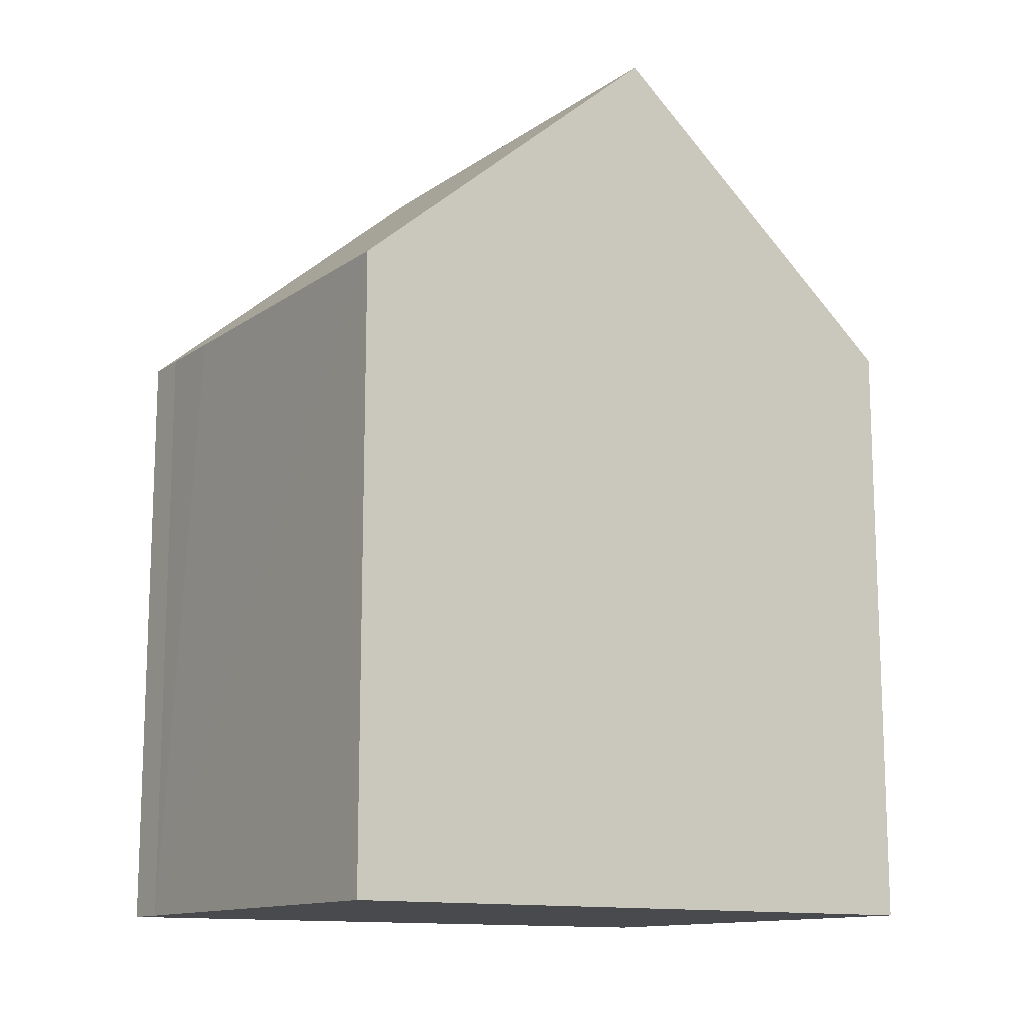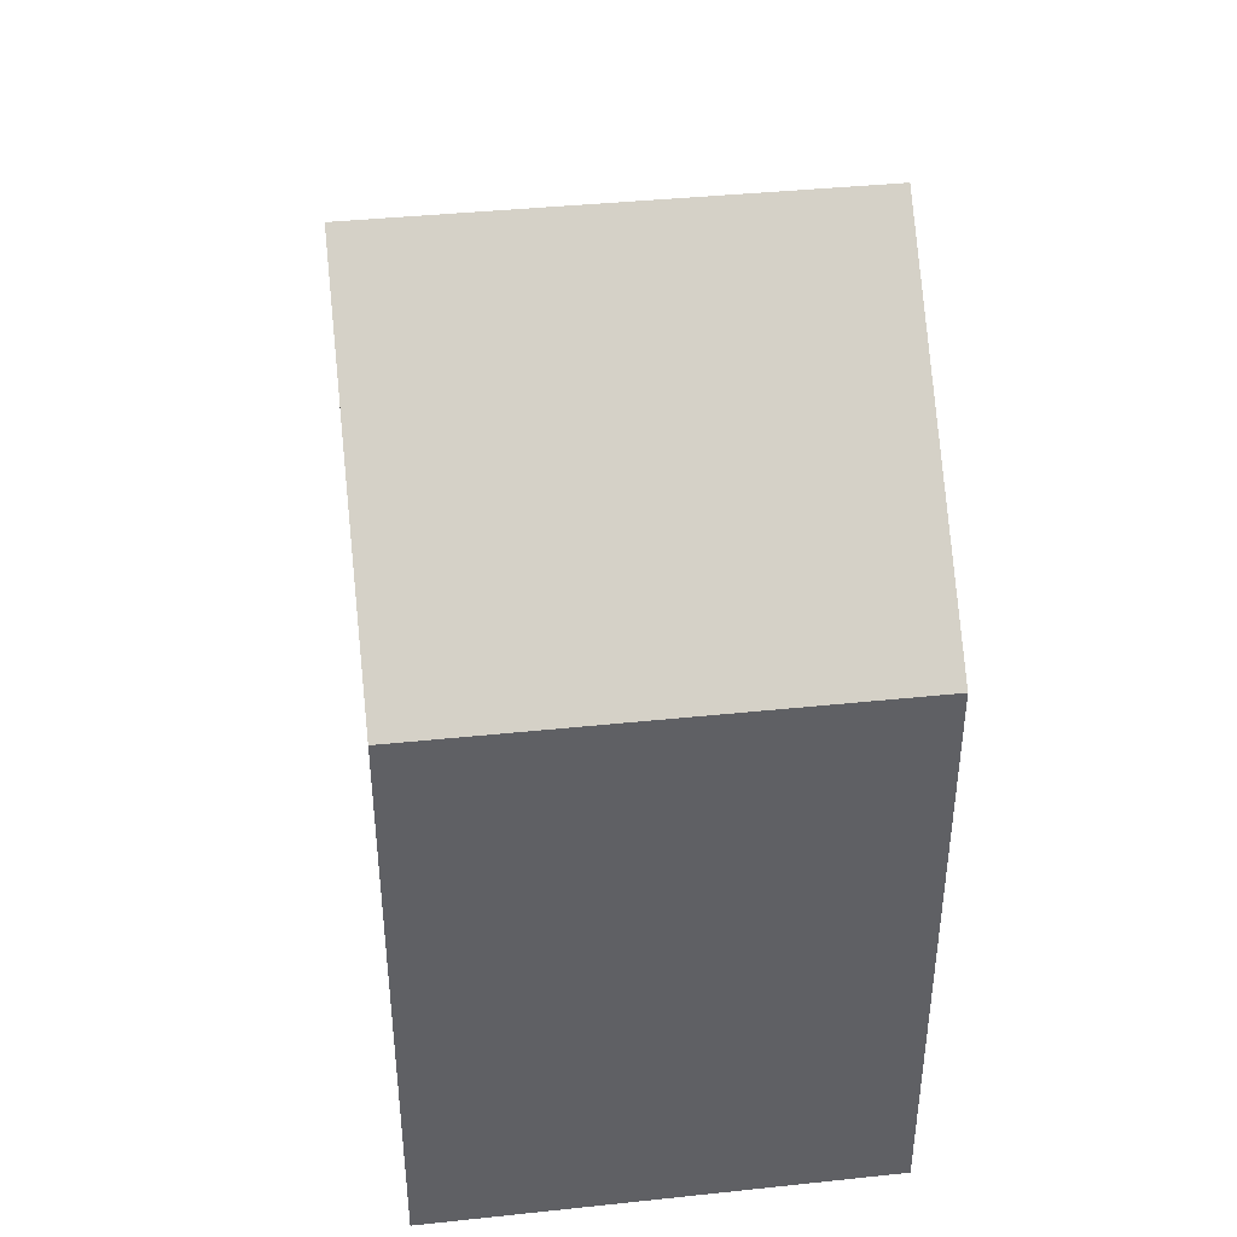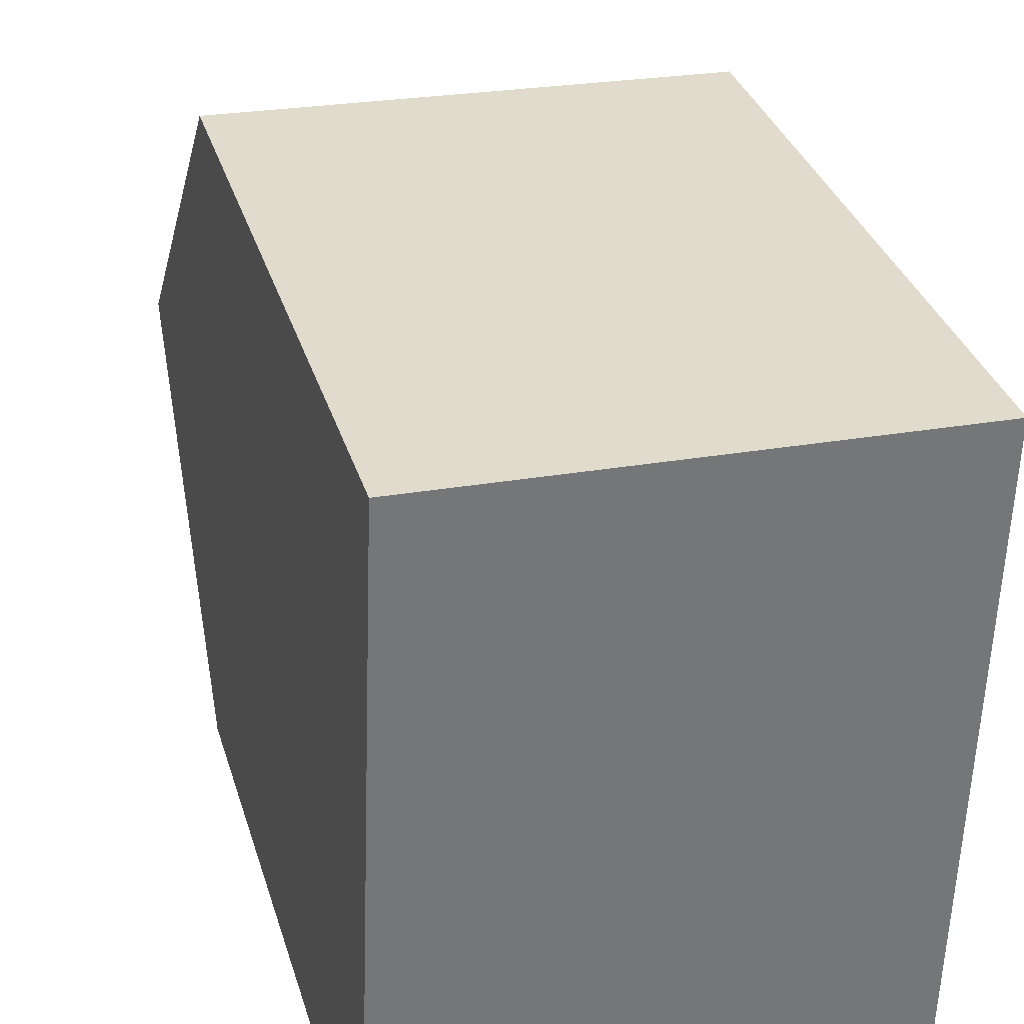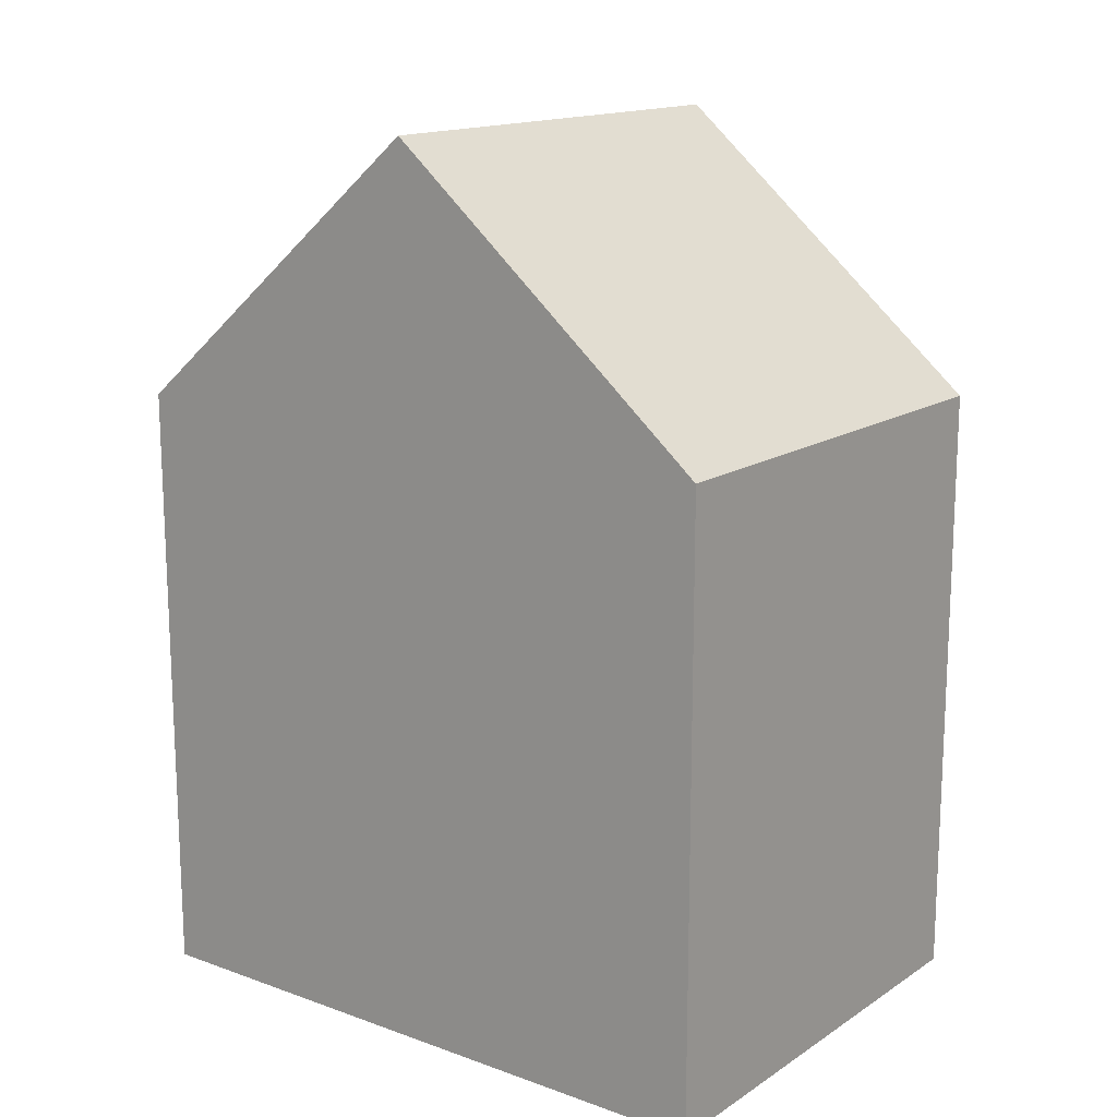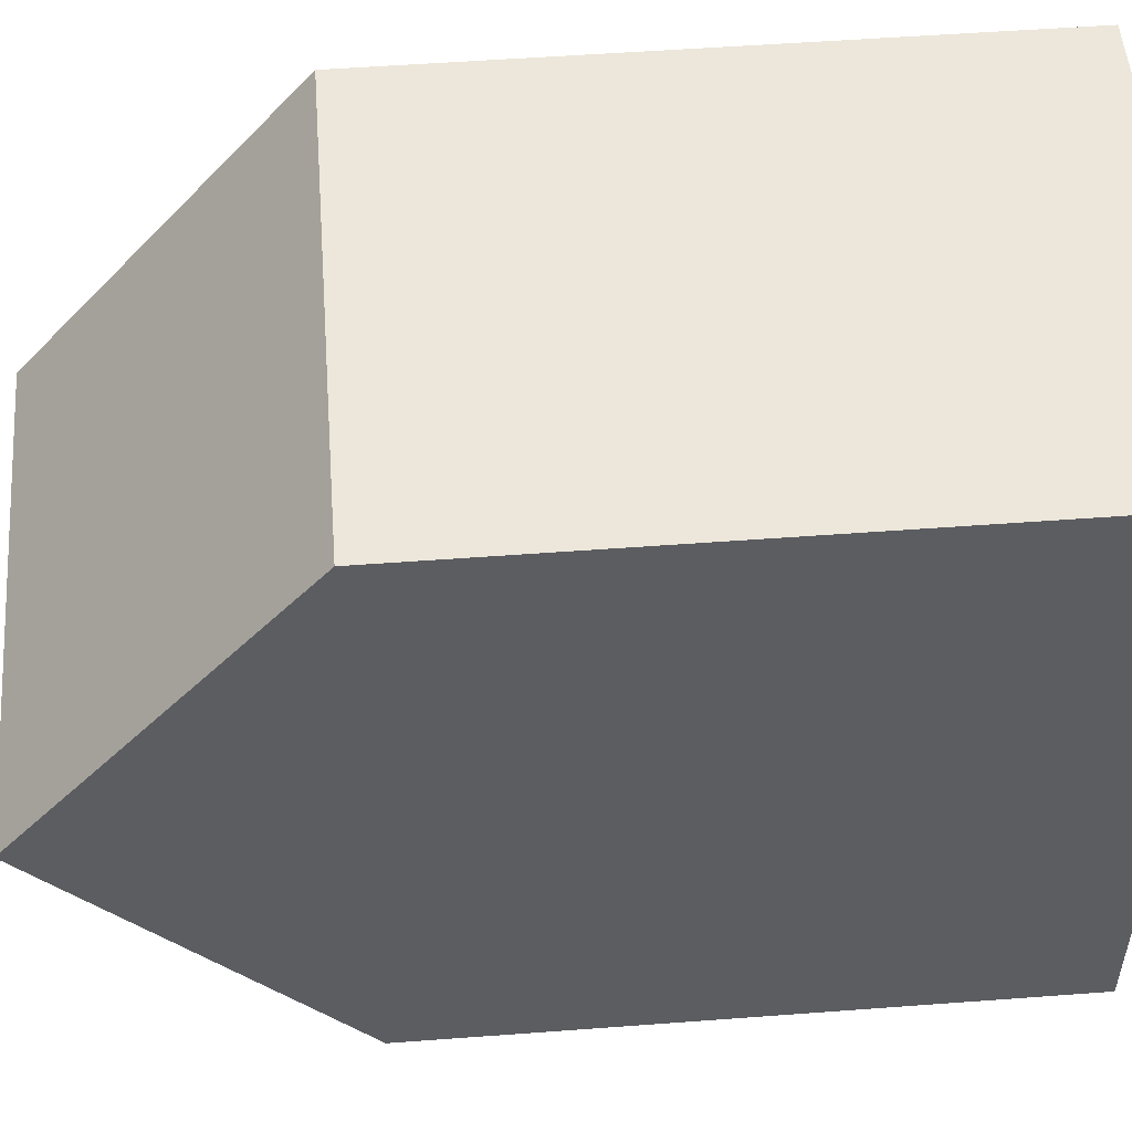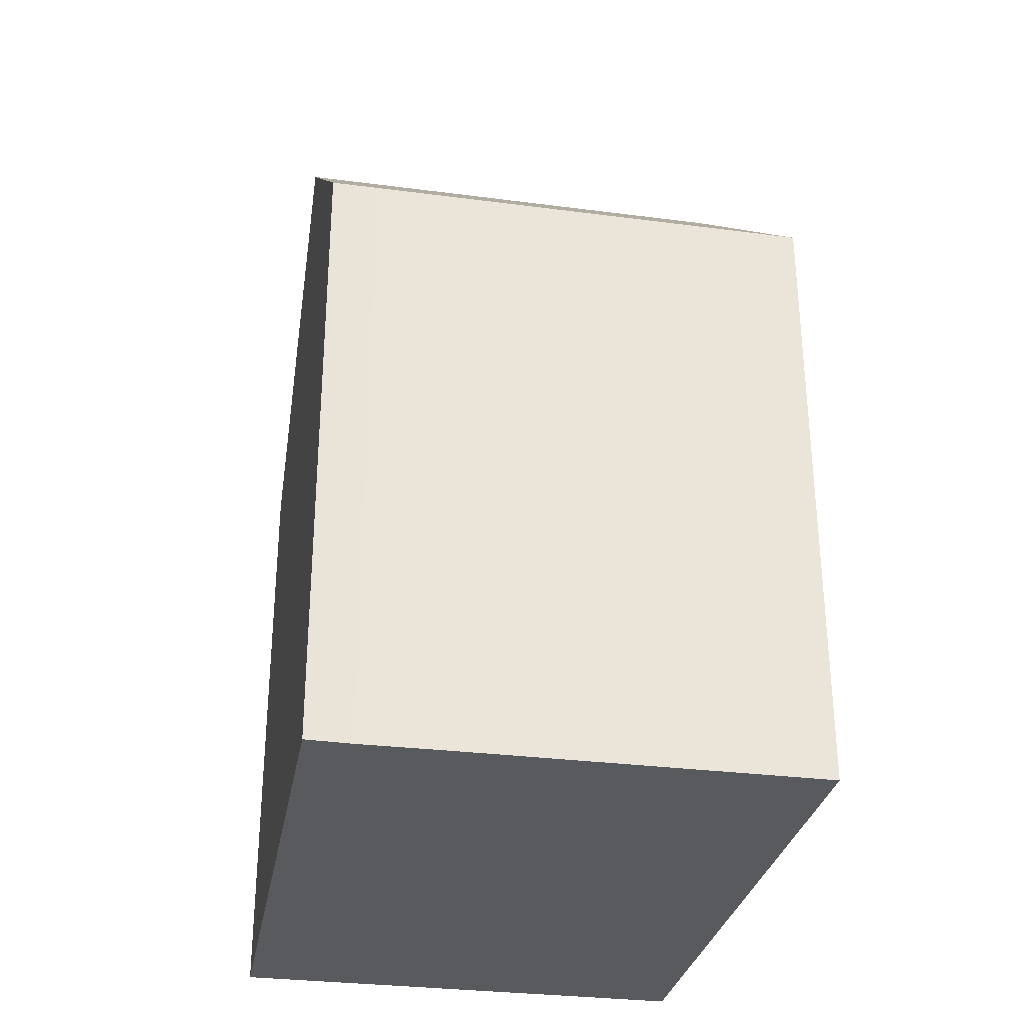
<metadata>
{"format":"obj","ext":"obj","renderer":"f3d","projection":"perspective","resolution":1024,"background":"white","views":[{"elev":-13.0,"azim":-121.5,"up":"+Y"},{"elev":40.4,"azim":-5.2,"up":"+Y"},{"elev":33.4,"azim":-16.0,"up":"+Z"},{"elev":15.3,"azim":-50.8,"up":"+Y"},{"elev":54.5,"azim":-94.5,"up":"+Z"},{"elev":-30.7,"azim":171.5,"up":"+Y"}]}
</metadata>
<code>
v  0.238 17.11 6.264
v  9.64 11.84 12.17
v  9.47 17.11 5.916
v  0.476 11.84 12.52
v  8.444 11.86 -0.279
v  9.3 11.84 -0.334
v  6.927 11.85 -0.243
v  0 11.83 7.244e-16
v  8.444 1.708e-17 -0.279
v  9.3 2.045e-17 -0.334
v  0 0 0
v  6.927 1.488e-17 -0.243
v  0.476 -7.664e-16 12.52
v  0.238 -3.836e-16 6.264
v  9.64 -7.452e-16 12.17
v  9.47 -3.623e-16 5.916
g defaultobject
f 1 2 3
f 2 1 4
f 5 3 6
f 3 5 1
f 1 5 7
f 1 7 8
f 6 9 5
f 9 6 10
f 9 7 5
f 7 9 8
f 8 9 11
f 11 9 12
f 8 4 1
f 4 8 11
f 4 11 13
f 13 11 14
f 13 2 4
f 2 13 15
f 2 6 3
f 6 2 10
f 10 2 16
f 16 2 15
f 14 15 13
f 15 14 11
f 15 11 16
f 16 11 12
f 16 12 9
f 16 9 10

</code>
